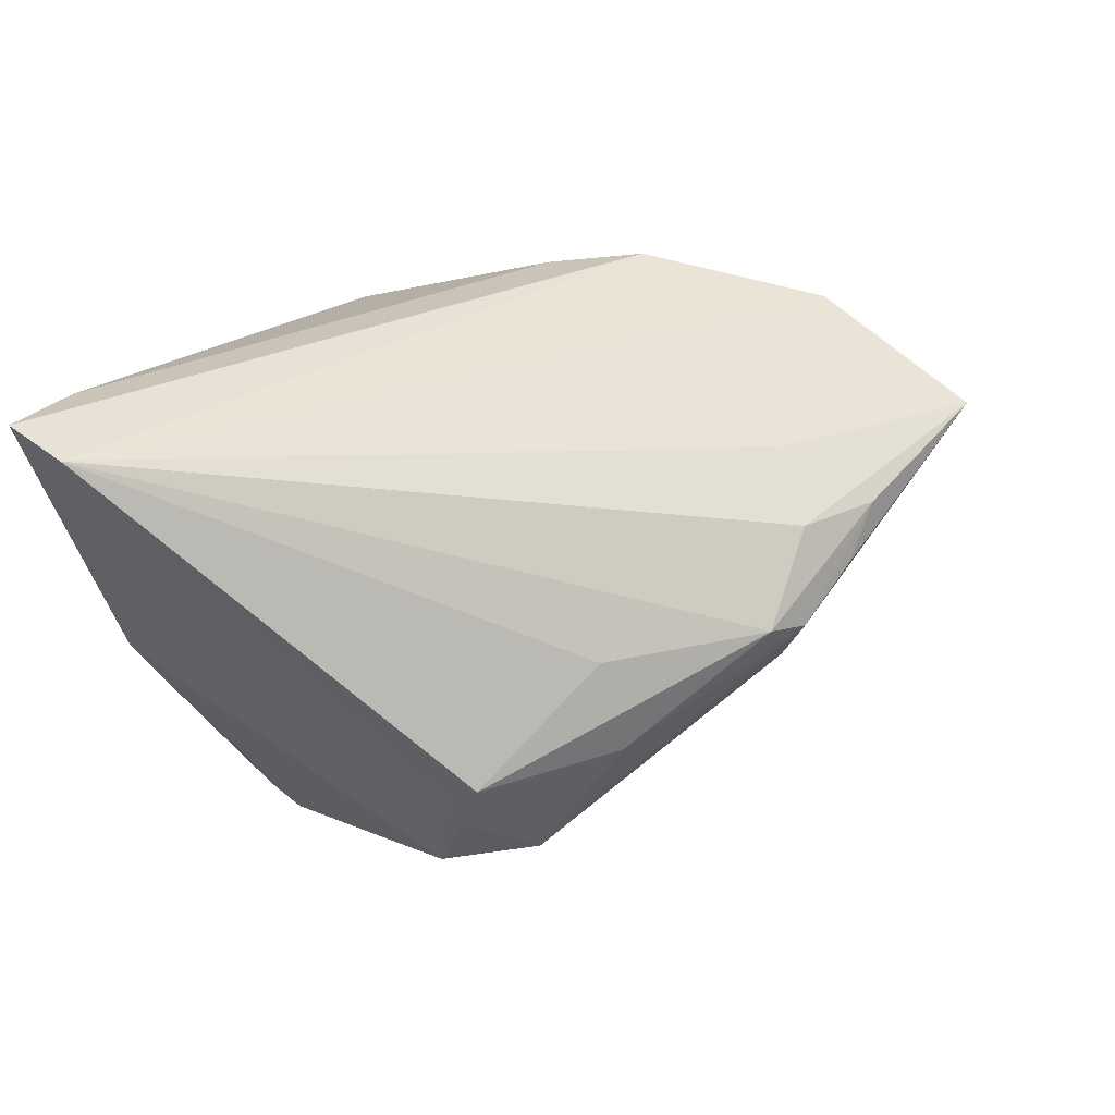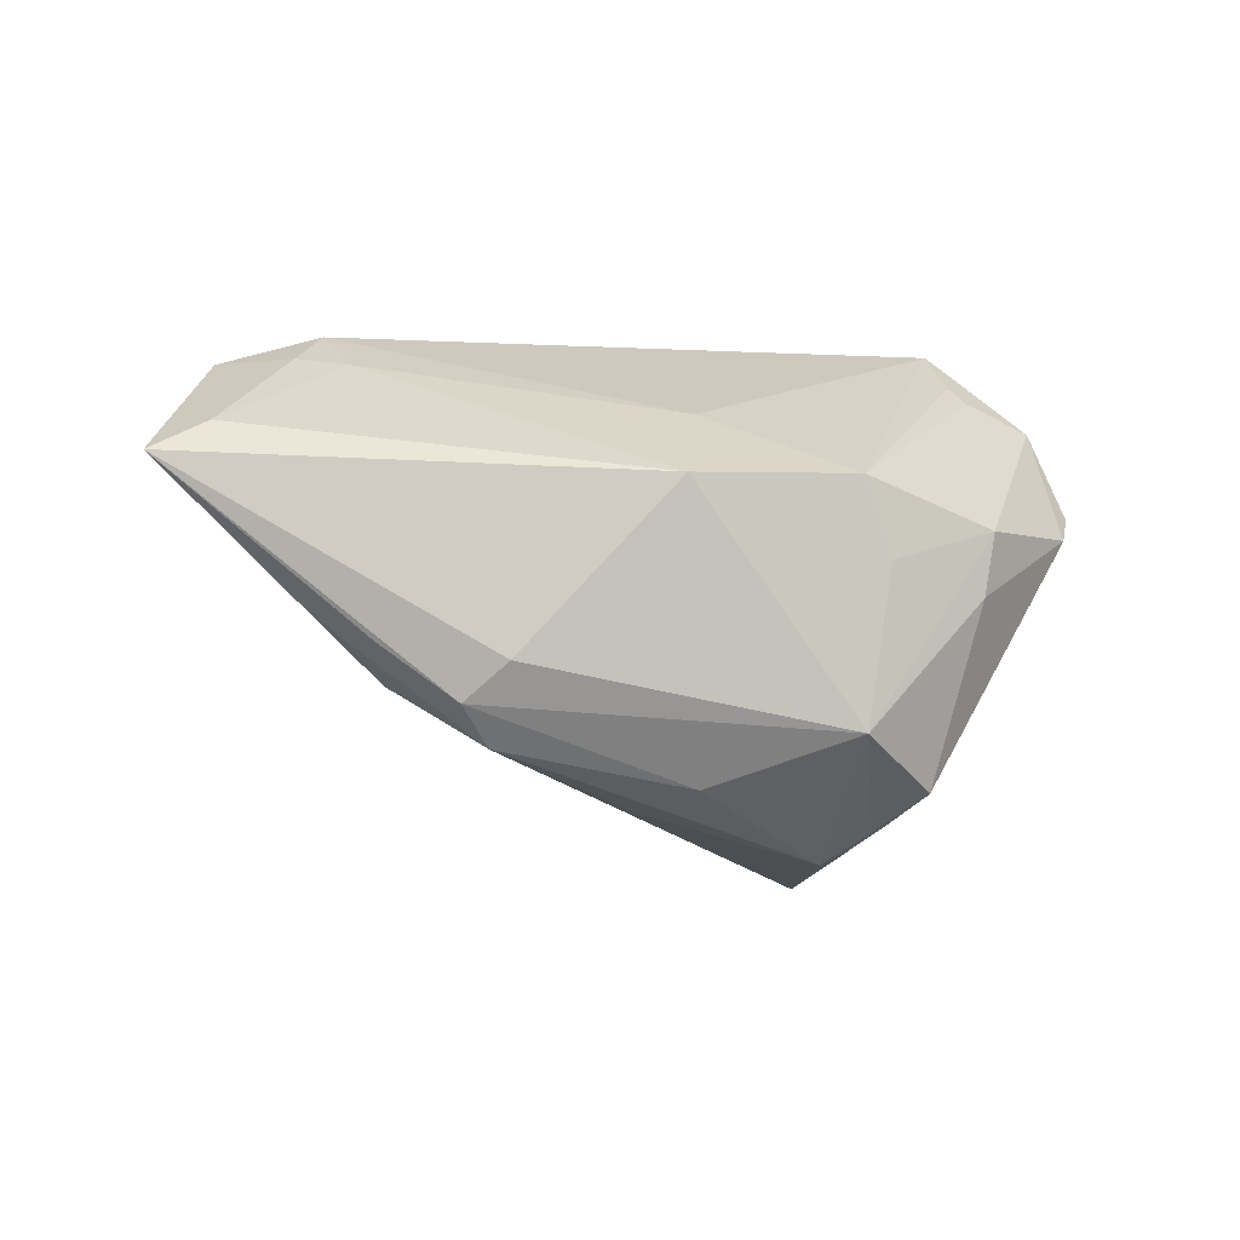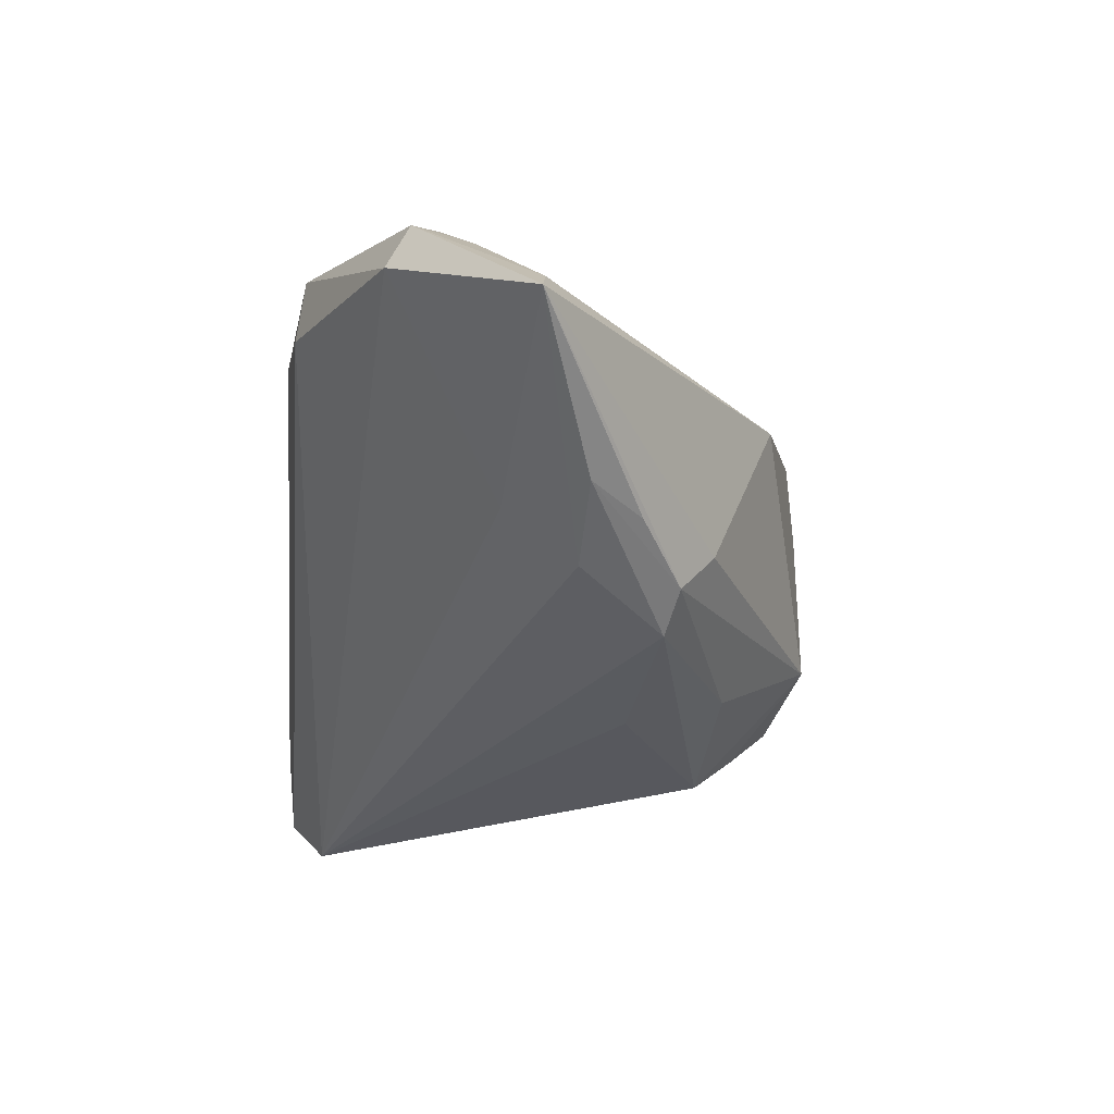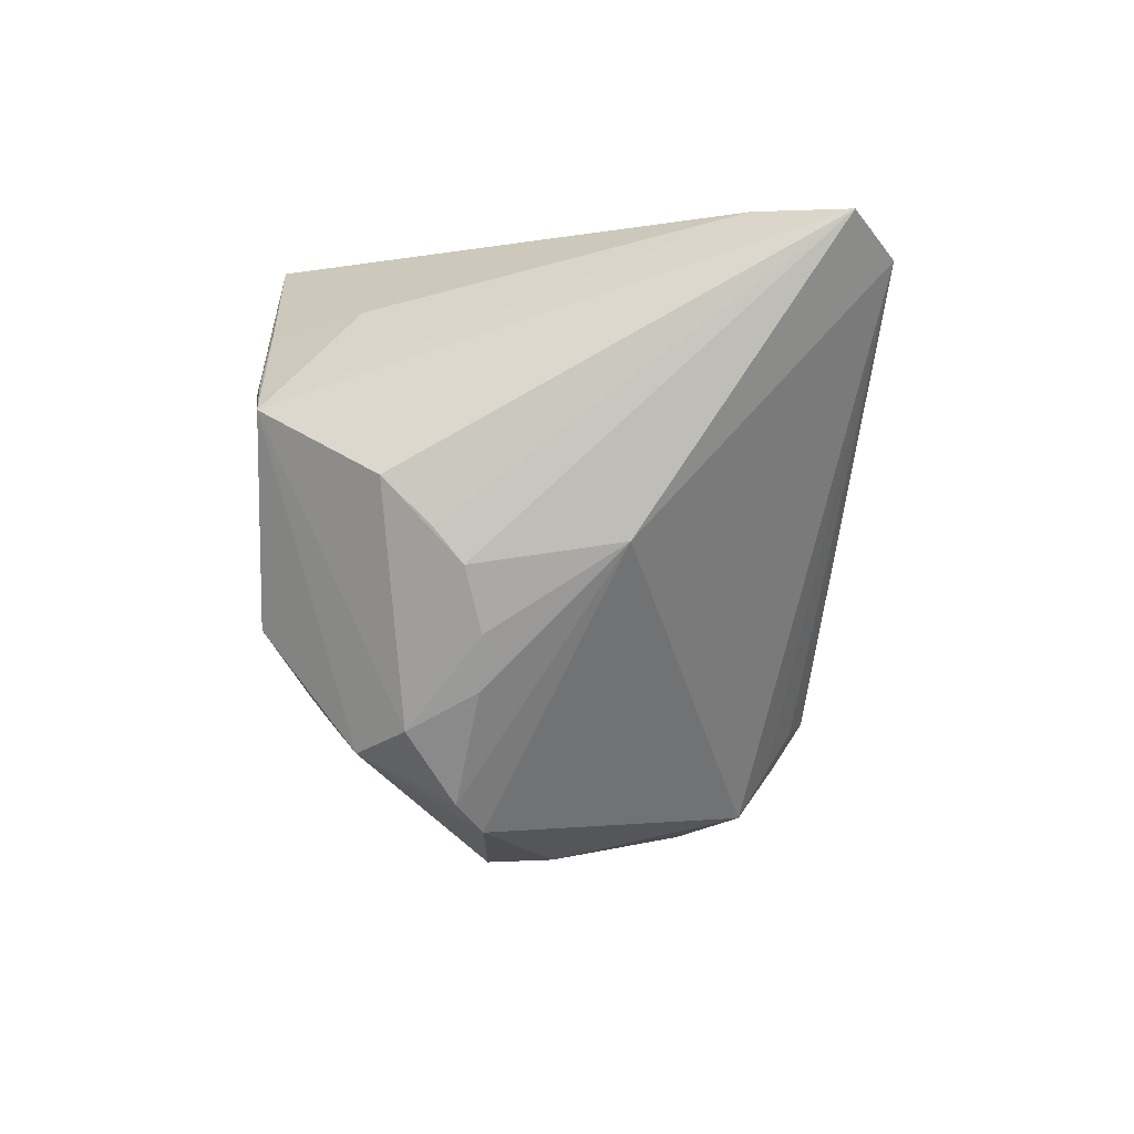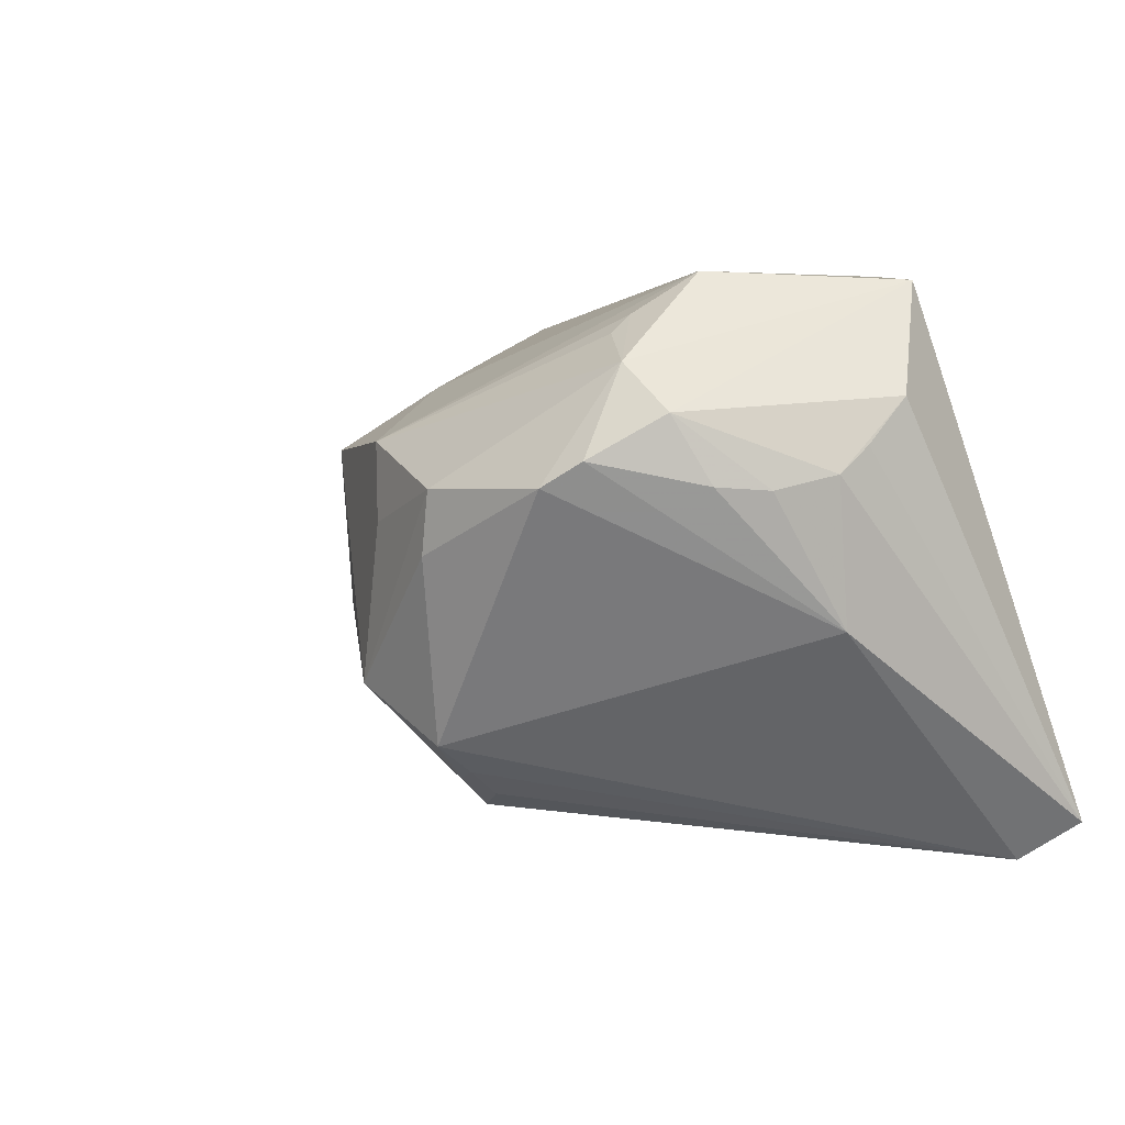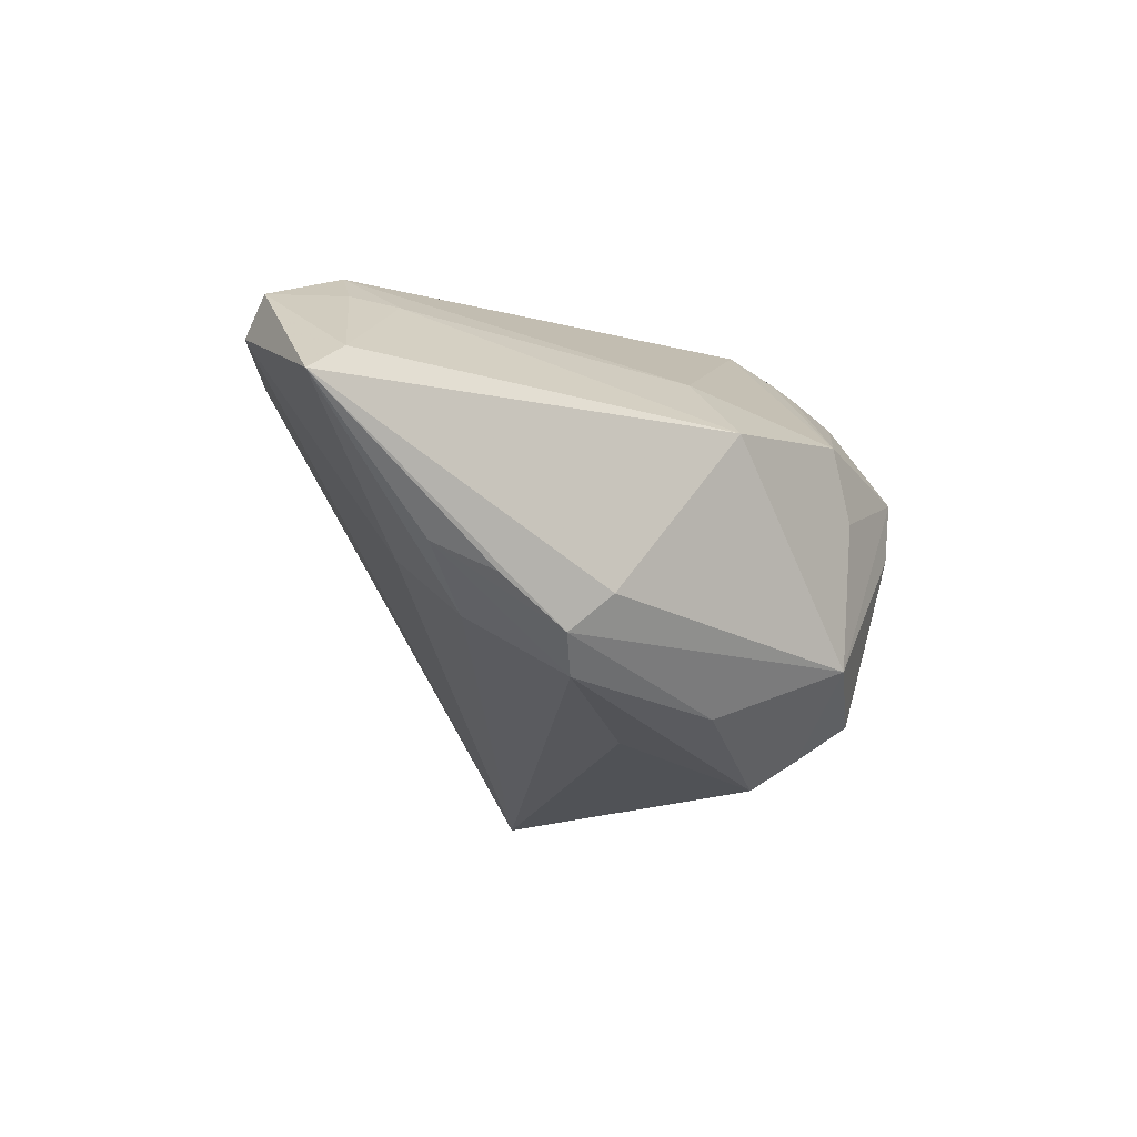
<metadata>
{"format":"obj","ext":"obj","renderer":"f3d","projection":"perspective","resolution":1024,"background":"white","views":[{"elev":-75.5,"azim":-169.4,"up":"+Z"},{"elev":-3.1,"azim":-36.4,"up":"+Z"},{"elev":-12.9,"azim":-95.3,"up":"+Z"},{"elev":-2.5,"azim":89.7,"up":"+Y"},{"elev":1.6,"azim":56.6,"up":"+Z"},{"elev":-5.5,"azim":-68.0,"up":"+Z"}]}
</metadata>
<code>
v 0.04589 -0.01347 0.00825
v 0.008192 -0.02836 0.01306
v 0.03178 0.02129 0.02897
v 0.03302 -0.01392 0.02508
v 0.04405 0.01263 0.02893
v -0.00384 -0.01809 -0.0172
v -0.02764 0.007502 0.02471
v -0.05048 0.006001 0.0145
v 0.03337 -0.01641 0.02311
v 0.02298 -0.03084 0.008117
v 0.007476 -0.02946 -0.01179
v 0.04516 0.02637 -0.03
v 0.01668 -0.02213 -0.02059
v -0.04398 0.005182 0.0177
v 0.01861 0.02967 0.02934
v -0.02672 0.008283 -0.001176
v 0.04566 0.03084 -0.01675
v -0.03623 -1.65e-06 -0.0005088
v -0.03236 -0.005694 -0.003383
v -0.0164 0.02879 0.0261
v 0.0357 -0.00762 0.02941
v -0.02657 0.01466 0.02852
v 0.01456 -0.02194 -0.02138
v 0.05032 -0.002005 0.009475
v -0.02596 -0.01034 -0.009068
v -0.02777 0.0003816 -0.007271
v 0.01057 -0.02951 0.004769
v -0.002108 -0.01505 0.01935
v 0.0395 0.01543 0.02927
v -0.03637 0.02064 0.0208
v -0.02308 -0.01435 -0.005077
v 0.04884 0.0002013 -0.005518
v -0.0317 0.01127 0.02541
v -0.009245 -0.0232 0.01252
v 0.03607 0.01477 0.03
v -0.004685 0.03084 0.01988
v 0.03931 -0.01929 0.02004
v 0.02169 -0.03071 0.001538
v -0.01584 0.02982 0.01953
v -0.02197 -0.00908 -0.01329
v 0.04397 -0.01712 0.01515
v -0.03705 0.01805 0.02513
v 0.01184 -0.01728 -0.02474
v 0.05048 0.00608 0.01705
v 0.05048 0.001429 0.01229
v 0.05048 0.03019 -0.02576
v -0.008807 0.02836 0.02804
v 0.01792 -0.02674 -0.01761
v 0.04812 -0.008253 0.007924
v 0.03676 -0.02687 0.008121
v 0.0373 0.02272 0.01976
v -0.003282 -0.007266 -0.01957
v 0.04004 -0.02412 0.01062
v 0.01513 -0.01818 -0.02322
f 32 12 46
f 39 46 12
f 12 40 26
f 12 43 52
f 52 40 12
f 43 40 52
f 32 50 48
f 48 12 32
f 46 39 36
f 47 22 15
f 47 42 22
f 16 26 8
f 12 26 16
f 8 26 18
f 18 26 40
f 22 28 21
f 15 3 51
f 32 46 24
f 14 42 8
f 8 18 19
f 54 43 12
f 8 42 30
f 30 16 8
f 30 39 12
f 12 16 30
f 17 36 15
f 46 36 17
f 15 51 17
f 15 22 35
f 22 21 35
f 5 21 37
f 5 44 46
f 5 35 21
f 46 17 5
f 5 17 51
f 5 51 3
f 46 44 45
f 45 24 46
f 44 24 45
f 41 24 44
f 41 5 37
f 44 5 41
f 7 28 22
f 12 48 13
f 13 54 12
f 6 40 43
f 43 11 6
f 23 11 43
f 48 11 23
f 23 13 48
f 43 54 23
f 54 13 23
f 2 21 28
f 37 9 2
f 38 48 50
f 38 11 48
f 42 47 20
f 20 30 42
f 39 30 20
f 20 36 39
f 15 36 20
f 20 47 15
f 29 3 15
f 29 5 3
f 15 35 29
f 35 5 29
f 53 50 32
f 32 1 53
f 1 41 53
f 37 50 53
f 53 41 37
f 32 24 49
f 49 1 32
f 24 41 49
f 49 41 1
f 33 7 22
f 14 7 33
f 22 42 33
f 42 14 33
f 11 31 25
f 40 6 25
f 25 6 11
f 25 18 40
f 25 19 18
f 8 19 25
f 25 31 8
f 34 31 11
f 11 2 34
f 8 31 34
f 34 14 8
f 34 2 28
f 28 7 34
f 34 7 14
f 21 2 4
f 4 2 9
f 37 21 4
f 4 9 37
f 27 2 11
f 2 27 10
f 11 38 10
f 10 27 11
f 37 2 10
f 10 38 50
f 10 50 37

</code>
